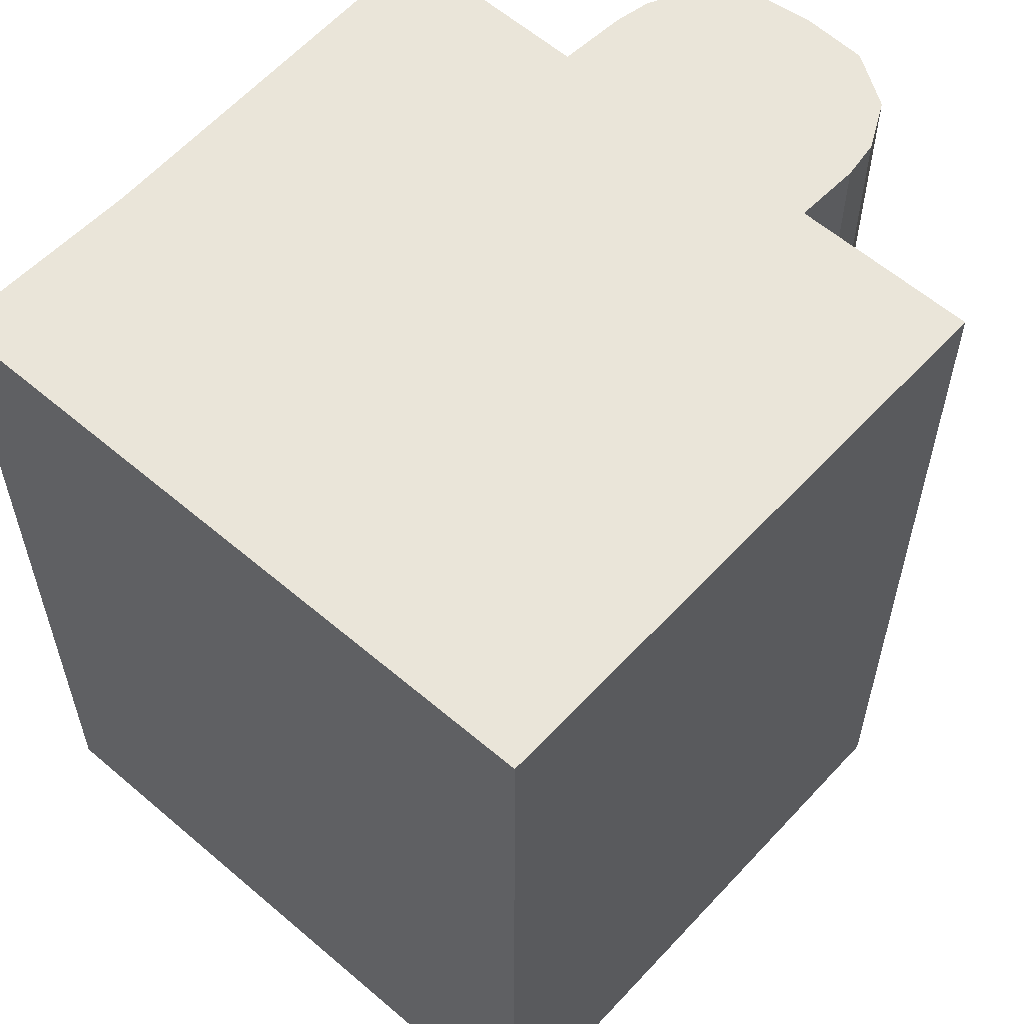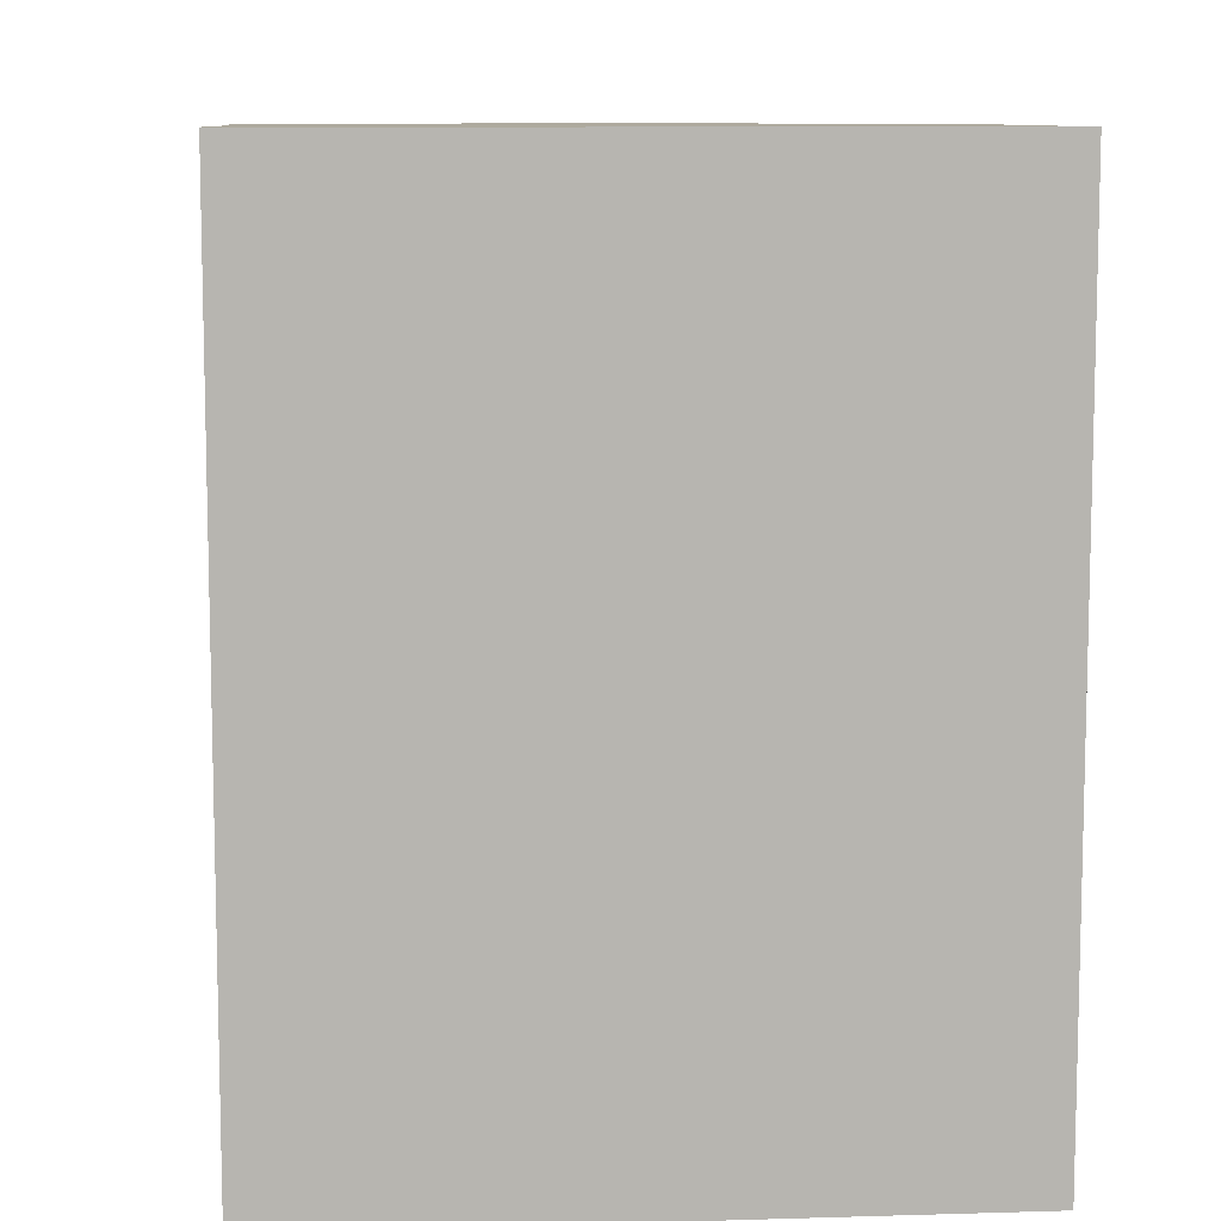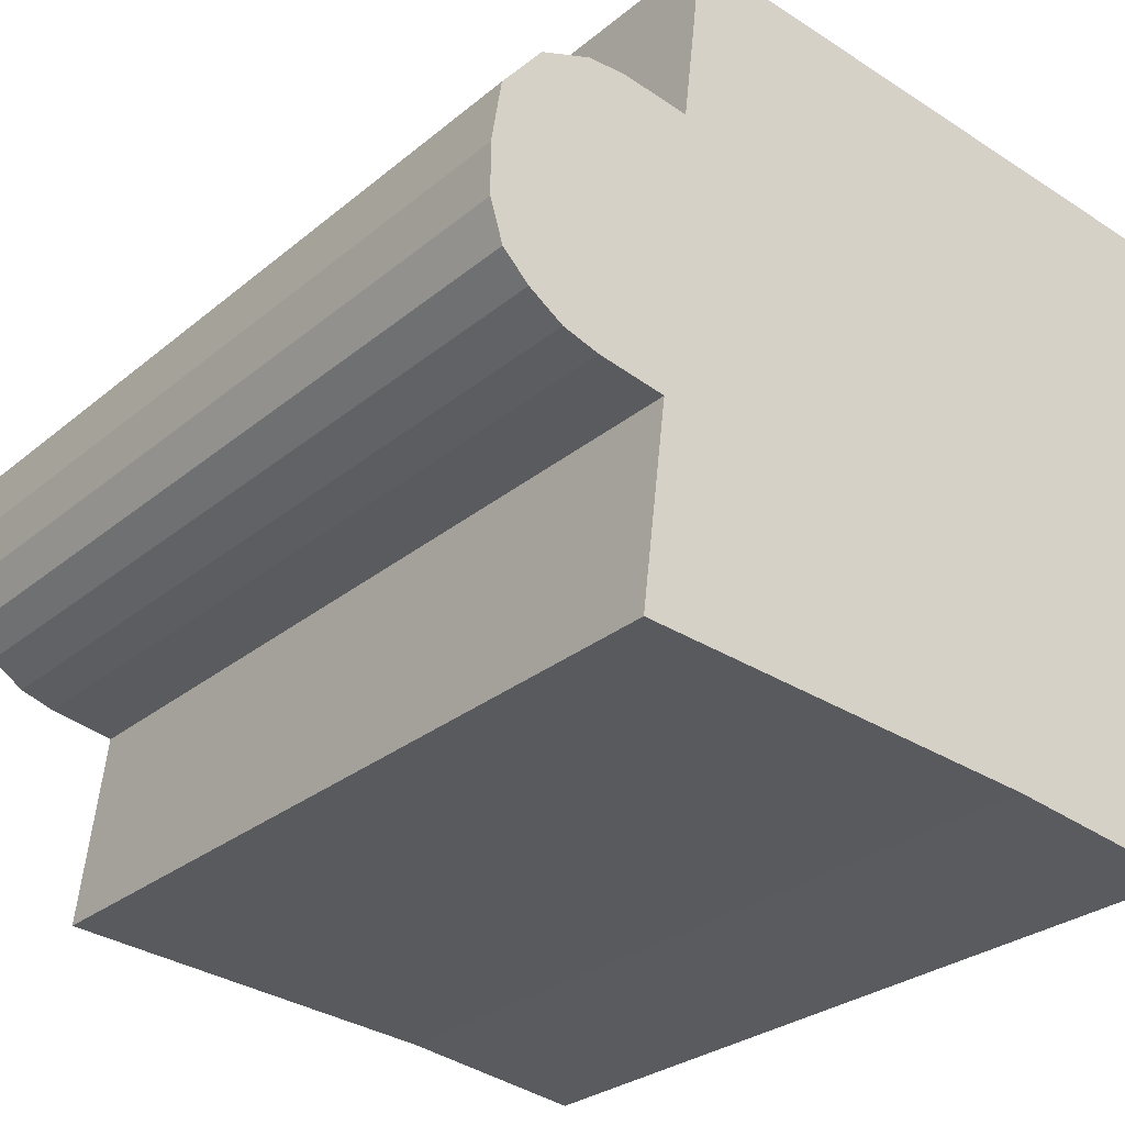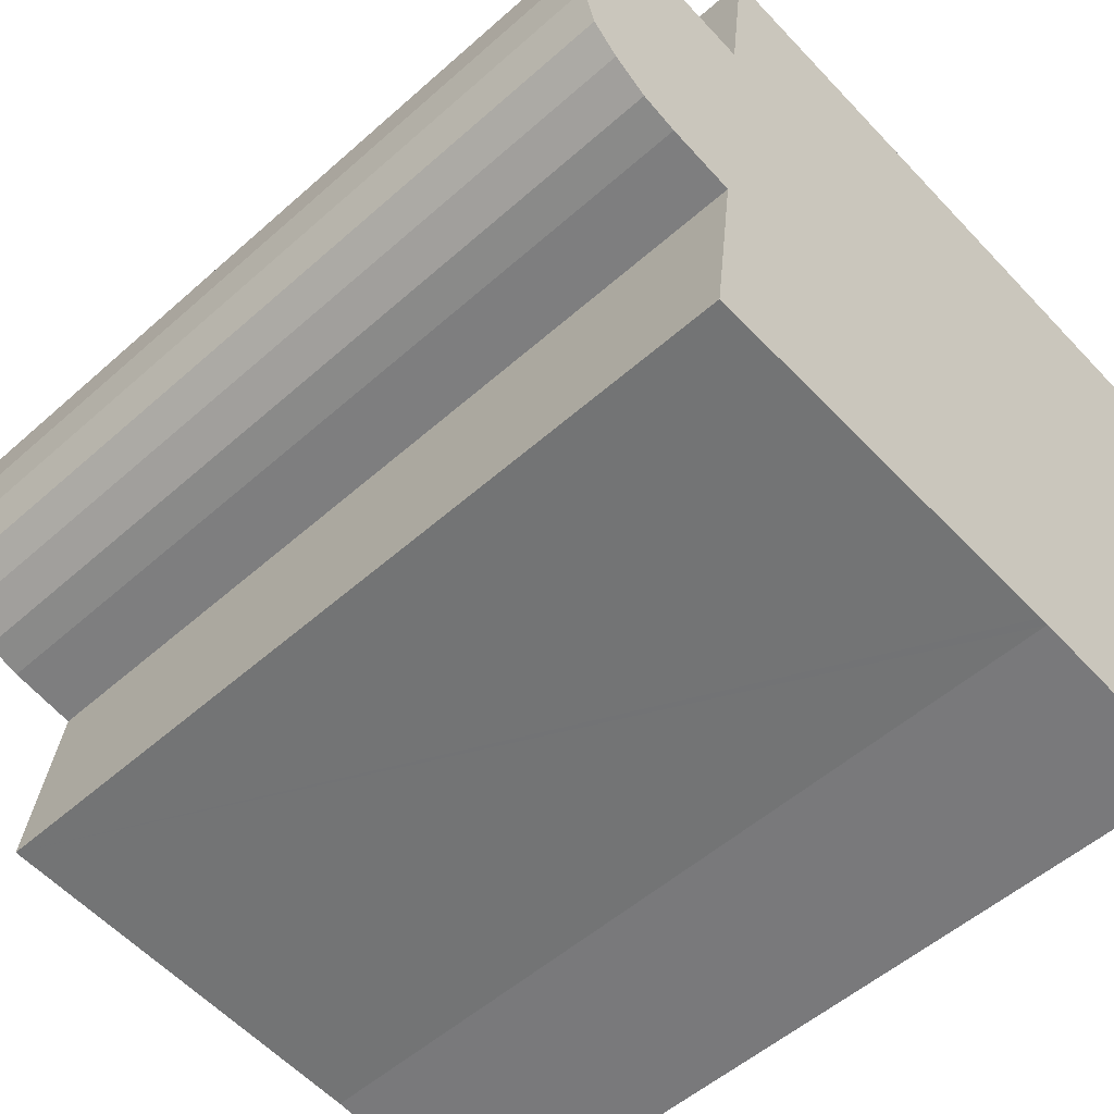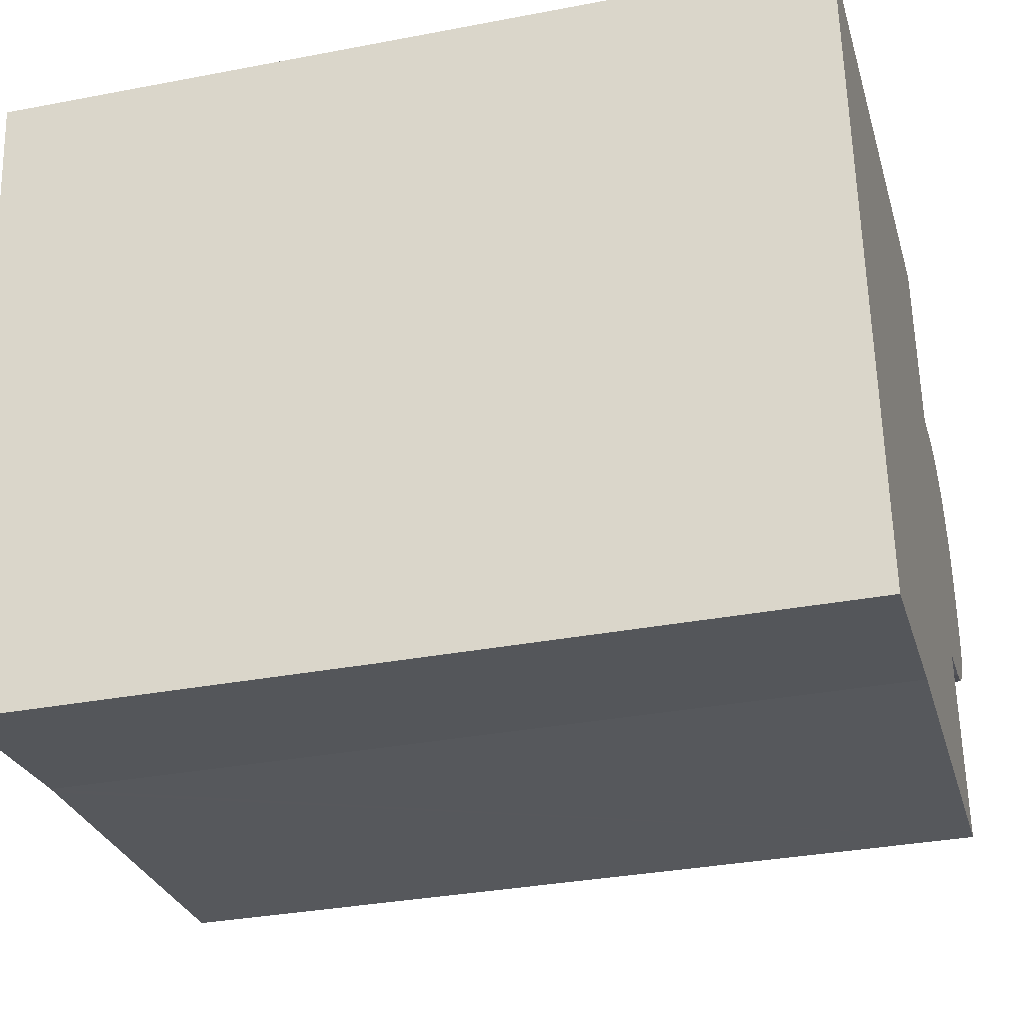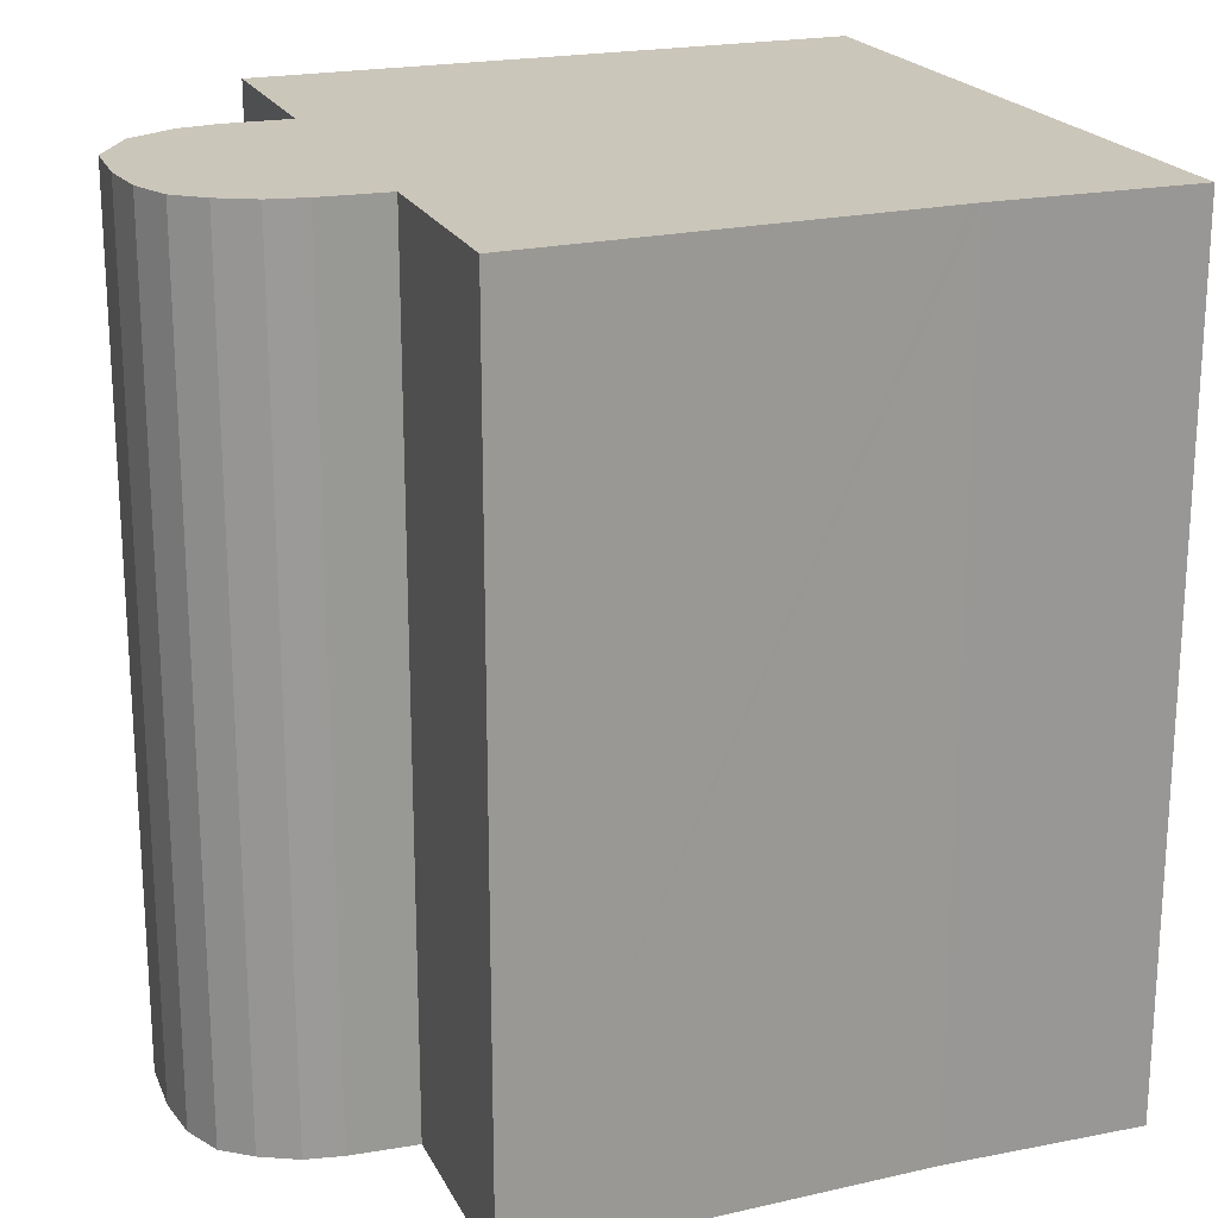
<metadata>
{"format":"obj","ext":"obj","renderer":"f3d","projection":"perspective","resolution":1024,"background":"white","views":[{"elev":58.1,"azim":-54.5,"up":"+Y"},{"elev":9.3,"azim":-100.4,"up":"+Y"},{"elev":-27.8,"azim":141.2,"up":"+Z"},{"elev":-52.9,"azim":133.6,"up":"+Z"},{"elev":-33.1,"azim":-75.2,"up":"+Z"},{"elev":21.1,"azim":152.7,"up":"+Y"}]}
</metadata>
<code>
v  3.408 10.42 -7.836
v  7.994 10.42 -4.927
v  8.298 10.42 -7.418
v  3.296 10.42 -7.845
v  0 10.42 6.38e-16
v  0.843 10.42 -8.181
v  8.815 10.42 -4.773
v  9.256 10.42 -4.631
v  9.671 10.42 -4.348
v  9.989 10.42 -4.026
v  10.14 10.42 -3.522
v  10.14 10.42 -2.886
v  10.02 10.42 -2.113
v  7.623 10.42 -1.389
v  9.526 10.42 -1.508
v  8.906 10.42 -1.276
v  2.569 10.42 0.306
v  7.355 10.42 0.877
v  8.428 10.42 -1.267
v  10.14 2.157e-16 -3.522
v  9.989 2.465e-16 -4.026
v  7.994 3.017e-16 -4.927
v  8.298 4.542e-16 -7.418
v  7.355 -5.37e-17 0.877
v  7.623 8.505e-17 -1.389
v  10.14 1.767e-16 -2.886
v  10.02 1.294e-16 -2.113
v  9.671 2.662e-16 -4.348
v  9.256 2.836e-16 -4.631
v  8.815 2.923e-16 -4.773
v  3.296 4.804e-16 -7.845
v  3.408 4.798e-16 -7.836
v  0.843 5.009e-16 -8.181
v  0 0 0
v  2.569 -1.874e-17 0.306
v  8.428 7.758e-17 -1.267
v  8.906 7.813e-17 -1.276
v  9.526 9.234e-17 -1.508
g defaultobject
f 1 2 3
f 2 1 4
f 5 4 6
f 4 5 2
f 2 5 7
f 7 5 8
f 8 5 9
f 9 5 10
f 10 5 11
f 11 5 12
f 12 5 13
f 13 5 14
f 13 14 15
f 15 14 16
f 14 5 17
f 14 17 18
f 19 16 14
f 20 10 11
f 10 20 21
f 22 3 2
f 3 22 23
f 24 14 18
f 14 24 25
f 26 11 12
f 11 26 20
f 27 12 13
f 12 27 26
f 21 9 10
f 9 21 28
f 28 8 9
f 8 28 29
f 29 7 8
f 7 29 30
f 30 2 7
f 2 30 22
f 23 1 3
f 1 23 4
f 4 23 31
f 31 23 32
f 31 6 4
f 6 31 33
f 33 5 6
f 5 33 34
f 34 17 5
f 17 34 18
f 18 34 24
f 24 34 35
f 25 19 14
f 19 25 36
f 36 16 19
f 16 36 37
f 37 15 16
f 15 37 38
f 38 13 15
f 13 38 27
f 35 25 24
f 25 35 20
f 20 35 21
f 21 35 28
f 28 35 34
f 28 34 29
f 29 34 30
f 30 34 22
f 22 34 23
f 23 34 31
f 31 34 33
f 23 31 32
f 37 27 38
f 27 37 36
f 27 36 26
f 26 36 25
f 26 25 20

</code>
